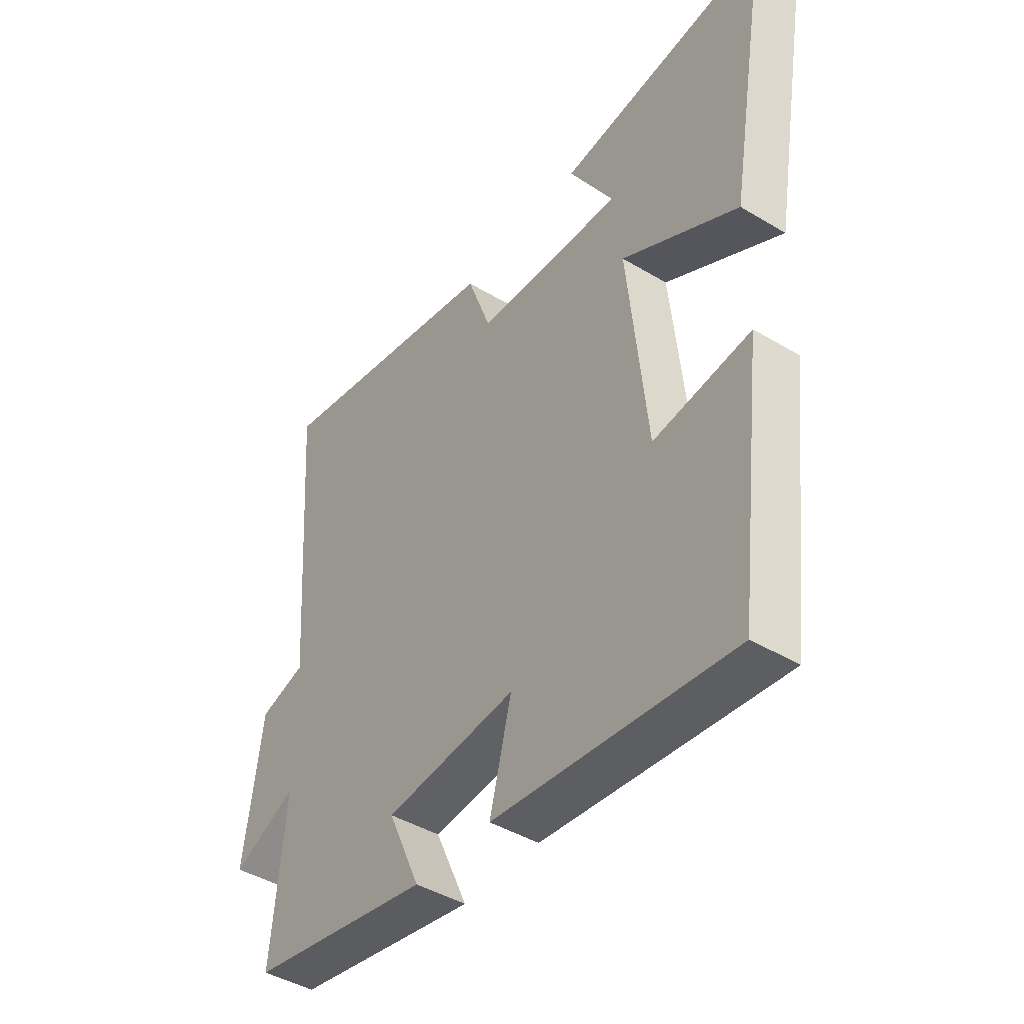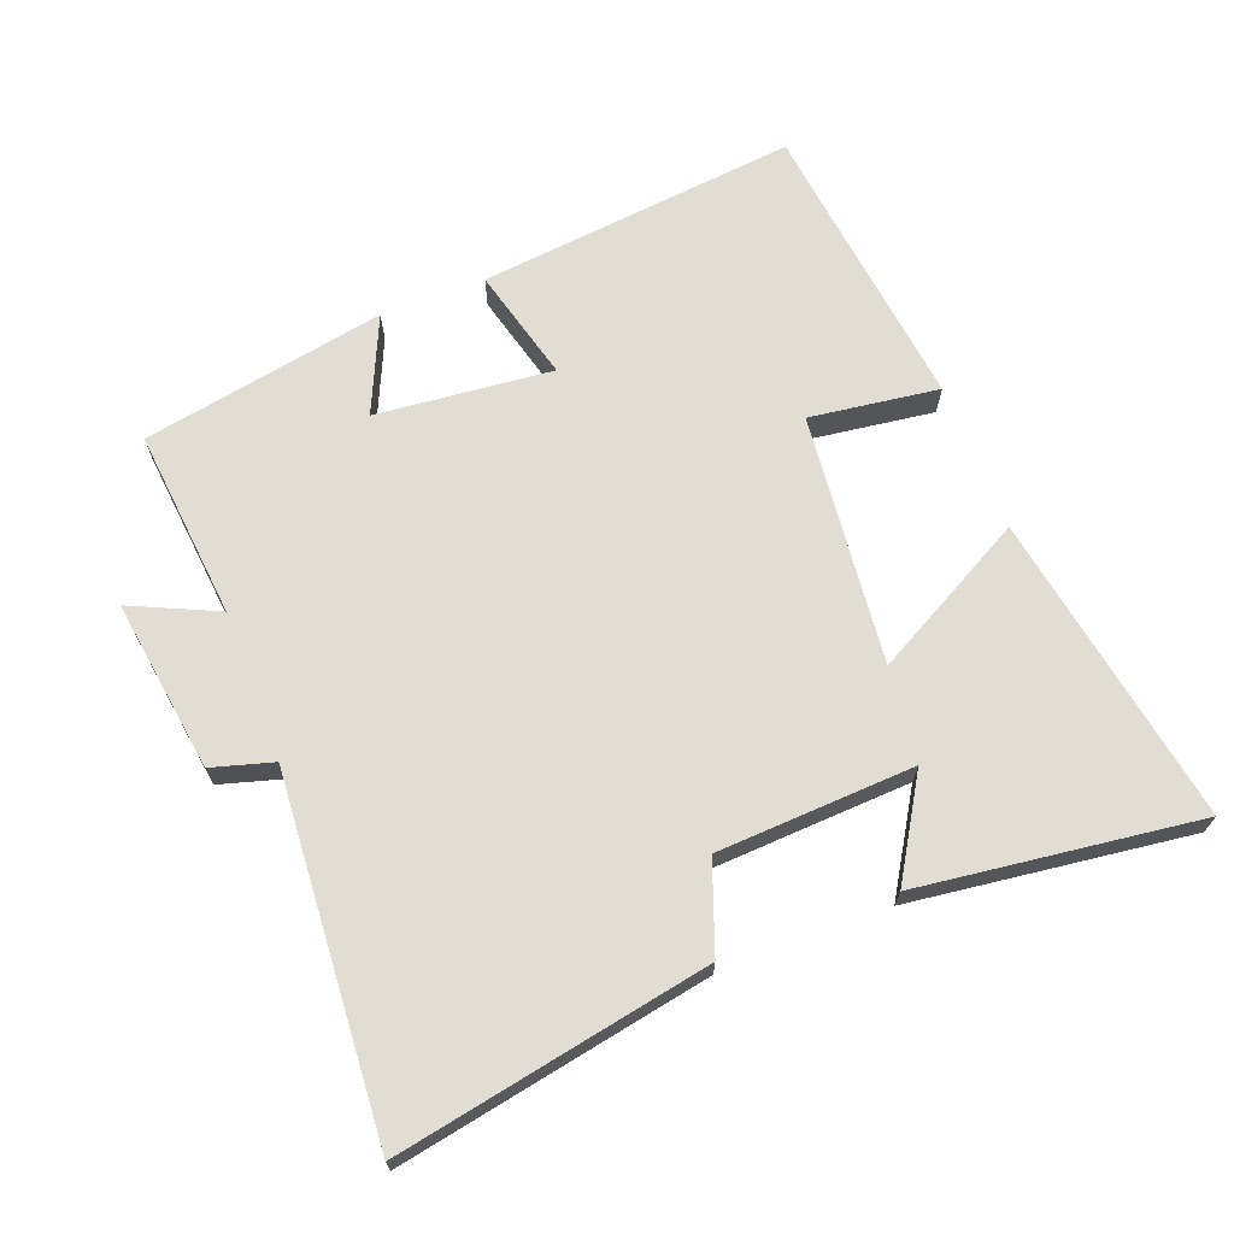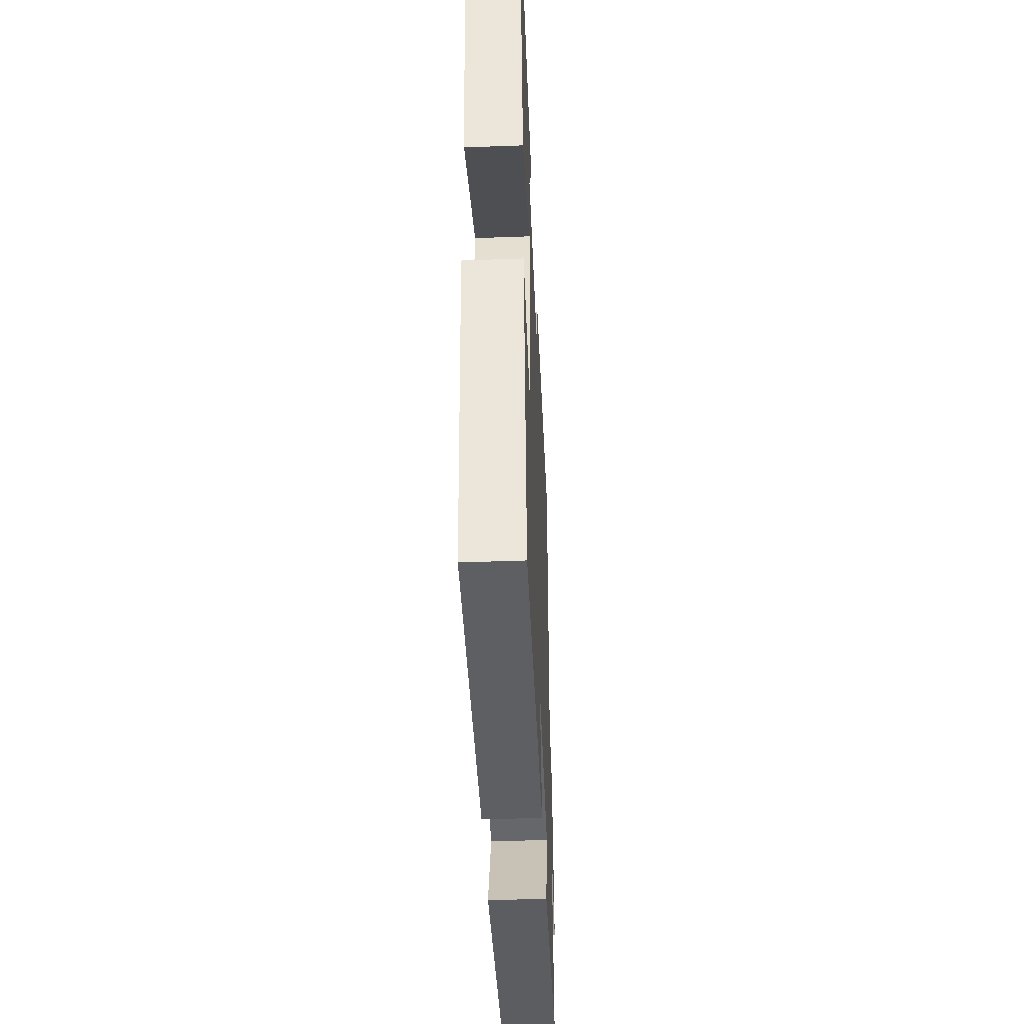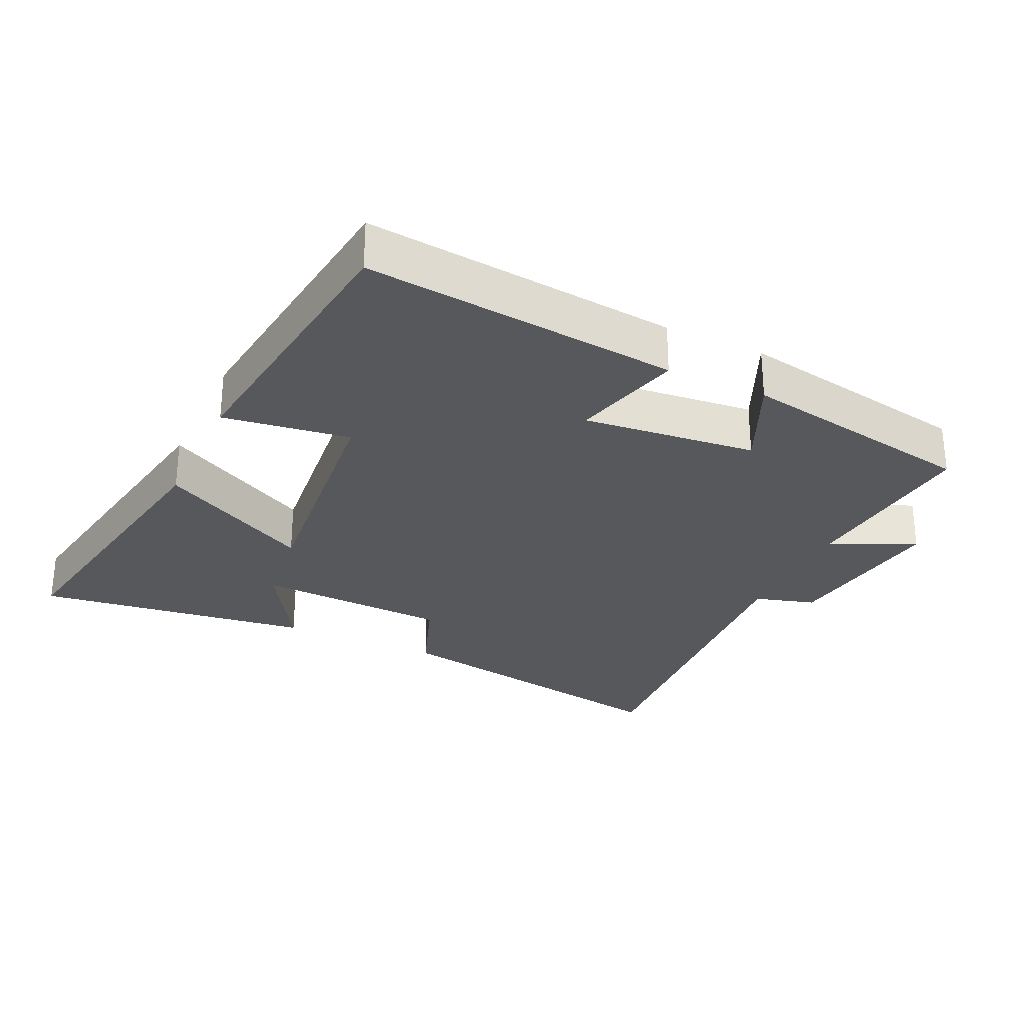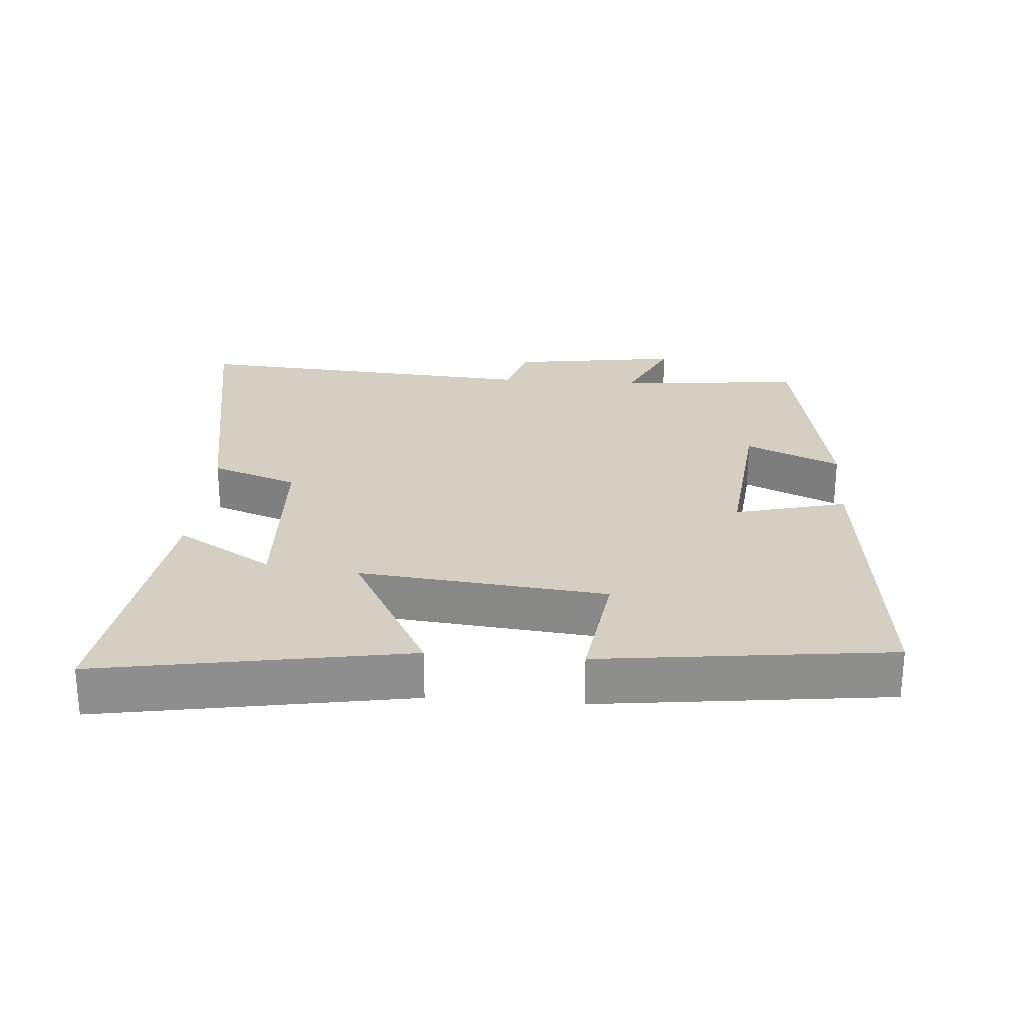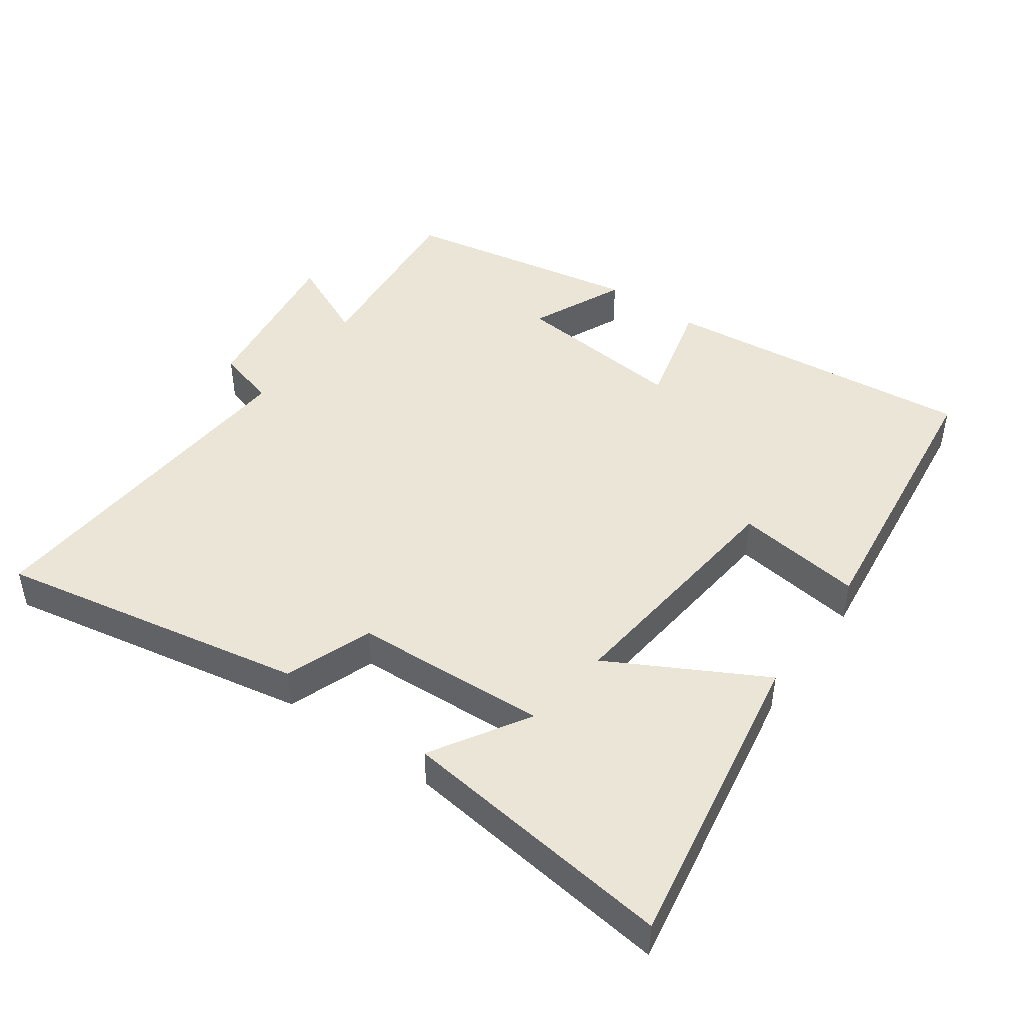
<metadata>
{"format":"obj","ext":"obj","renderer":"f3d","projection":"perspective","resolution":1024,"background":"white","views":[{"elev":-43.6,"azim":54.7,"up":"+Z"},{"elev":68.3,"azim":-21.0,"up":"+Y"},{"elev":-46.4,"azim":92.4,"up":"+Z"},{"elev":-28.5,"azim":155.0,"up":"+Y"},{"elev":25.4,"azim":94.4,"up":"+Y"},{"elev":45.8,"azim":35.4,"up":"+Y"}]}
</metadata>
<code>
v -0.537 0.07 0.585
v -0.079 0.07 0.5
v -0.032 0.07 0.371
v 0.256 0.07 0.357
v 0.169 0.07 0.5
v 0.579 0.07 0.553
v 0.5 0.07 0.097
v 0.273 0.07 0.219
v 0.311 0.07 -0.147
v 0.5 0.07 -0.121
v 0.448 0.07 -0.549
v -0.019 0.07 -0.5
v 0.024 0.07 -0.334
v -0.234 0.07 -0.36
v -0.171 0.07 -0.5
v -0.527 0.07 -0.435
v -0.5 0.07 -0.158
v -0.626 0.07 -0.216
v -0.59 0.07 0.036
v -0.5 0.07 0.062
v -0.537 0 0.585
v -0.079 0 0.5
v -0.032 0 0.371
v 0.256 0 0.357
v 0.169 0 0.5
v 0.579 0 0.553
v 0.5 0 0.097
v 0.273 0 0.219
v 0.311 0 -0.147
v 0.5 0 -0.121
v 0.448 0 -0.549
v -0.019 0 -0.5
v 0.024 0 -0.334
v -0.234 0 -0.36
v -0.171 0 -0.5
v -0.527 0 -0.435
v -0.5 0 -0.158
v -0.626 0 -0.216
v -0.59 0 0.036
v -0.5 0 0.062
f 17 18 19 20
f 14 15 16 17
f 13 14 17 20
f 10 11 12 13
f 9 10 13
f 8 9 13 20
f 6 7 8
f 4 5 6
f 4 6 8
f 3 4 8 20
f 1 2 3 20
f 40 39 38 37
f 37 36 35 34
f 40 37 34 33
f 33 32 31 30
f 33 30 29
f 40 33 29 28
f 28 27 26
f 26 25 24
f 28 26 24
f 40 28 24 23
f 40 23 22 21
f 1 21 22 2
f 2 22 23 3
f 3 23 24 4
f 4 24 25 5
f 5 25 26 6
f 6 26 27 7
f 7 27 28 8
f 8 28 29 9
f 9 29 30 10
f 10 30 31 11
f 11 31 32 12
f 12 32 33 13
f 13 33 34 14
f 14 34 35 15
f 15 35 36 16
f 16 36 37 17
f 17 37 38 18
f 18 38 39 19
f 19 39 40 20
f 20 40 21 1

</code>
